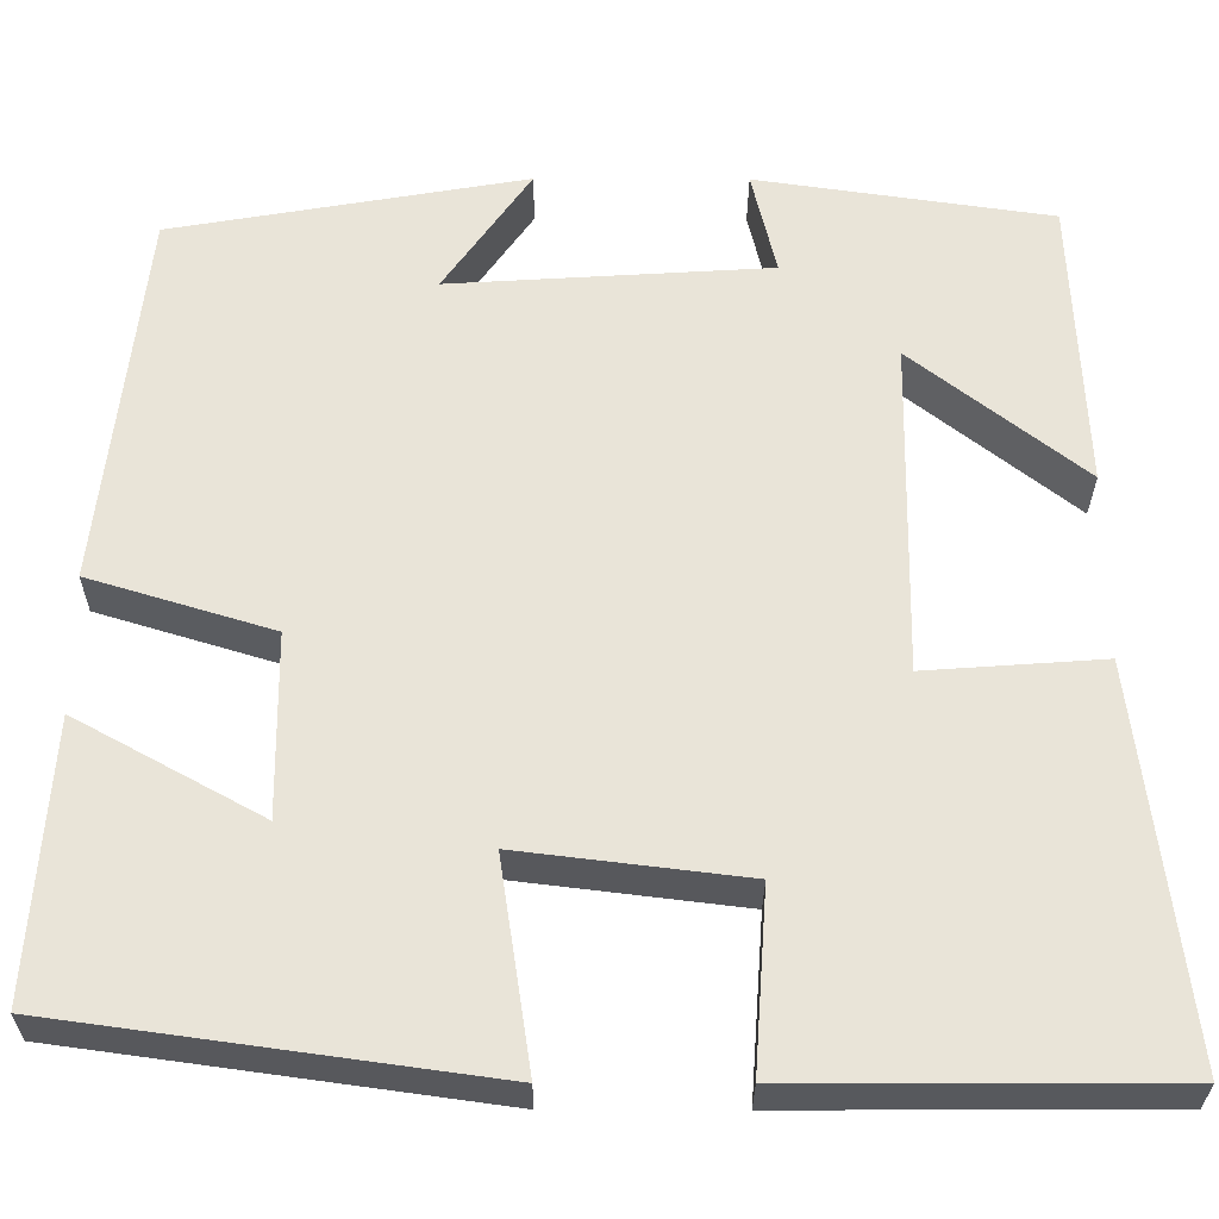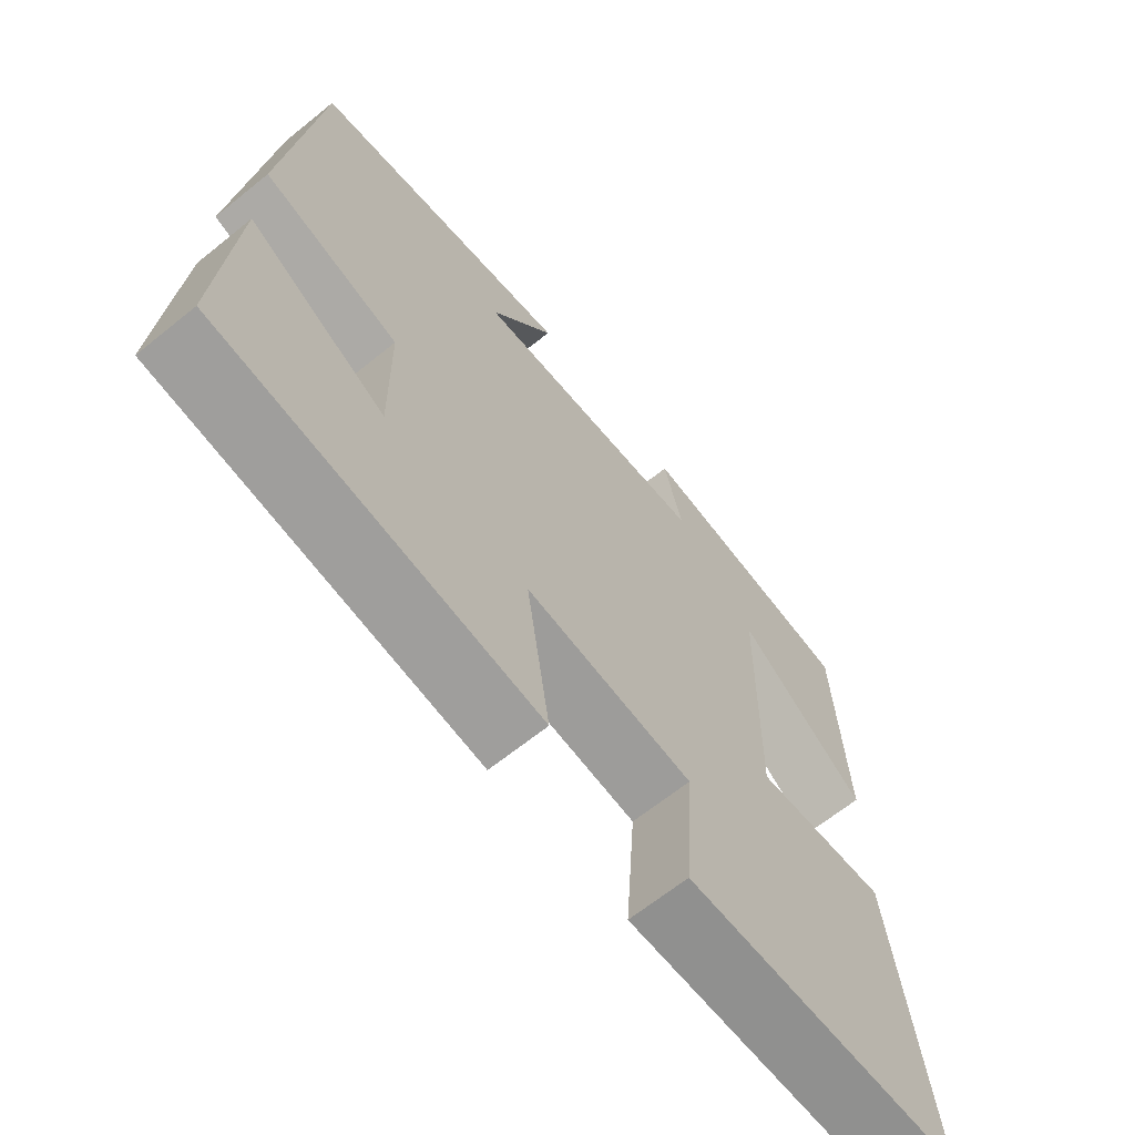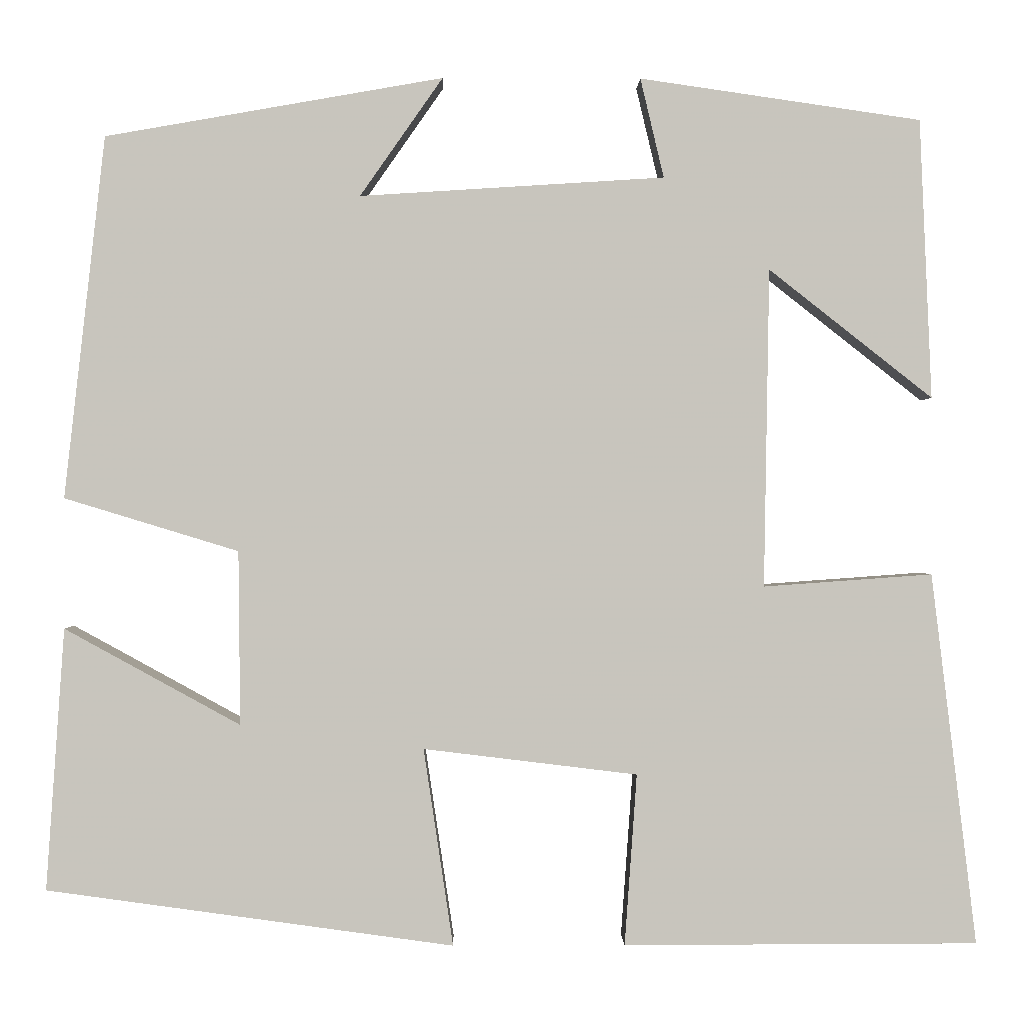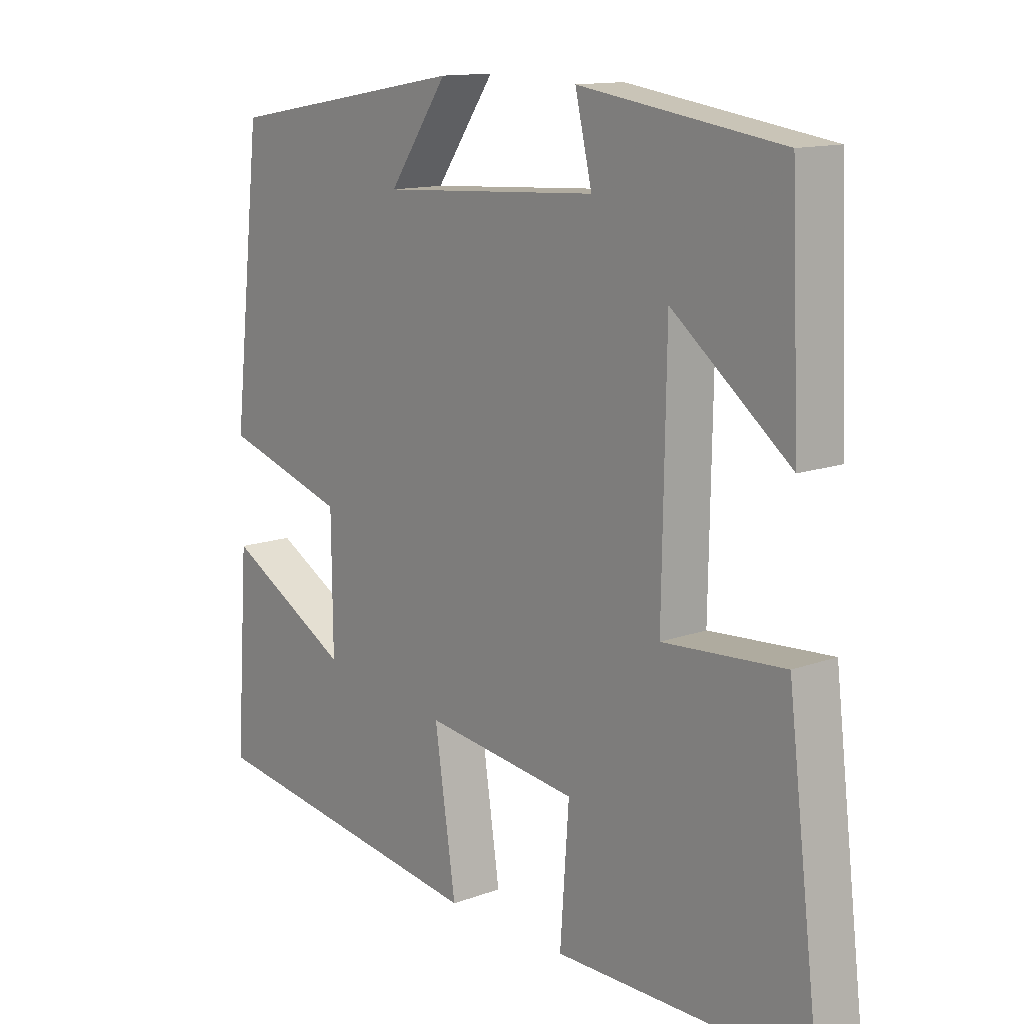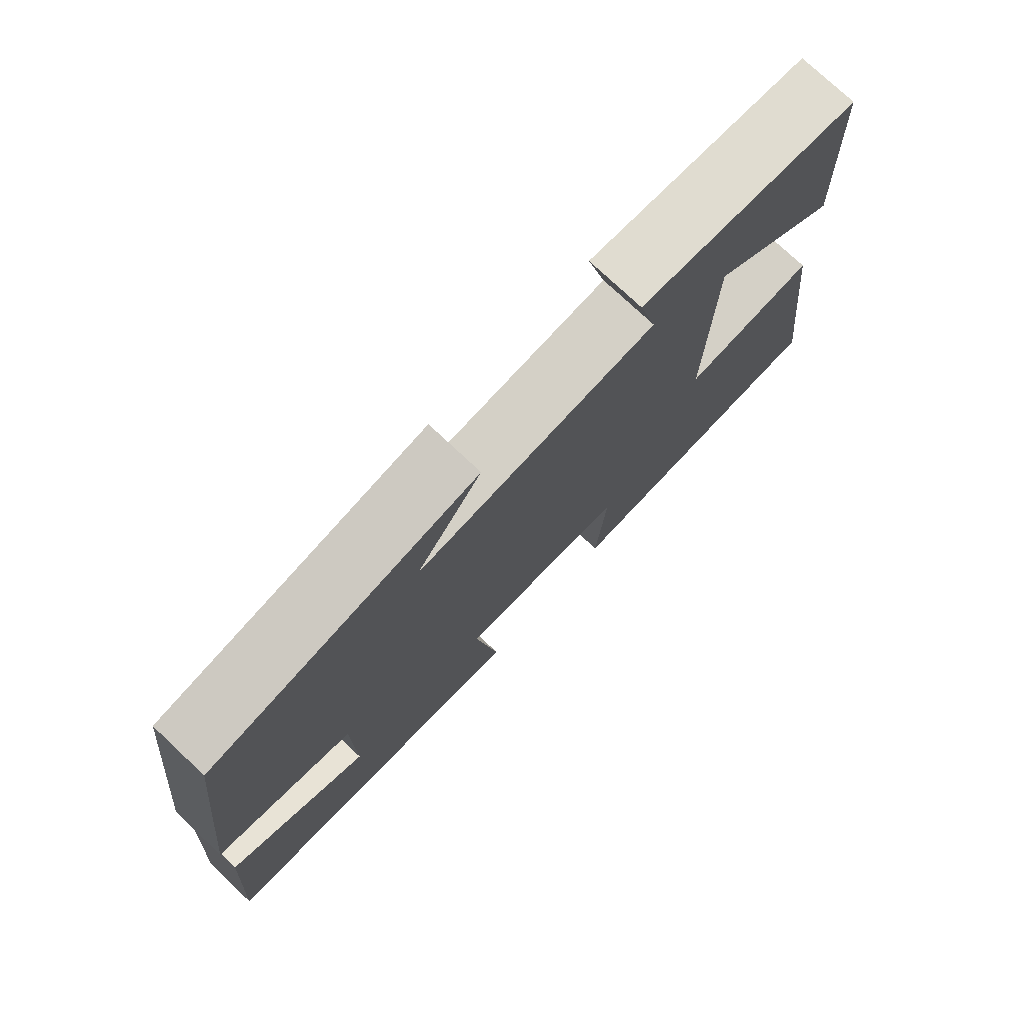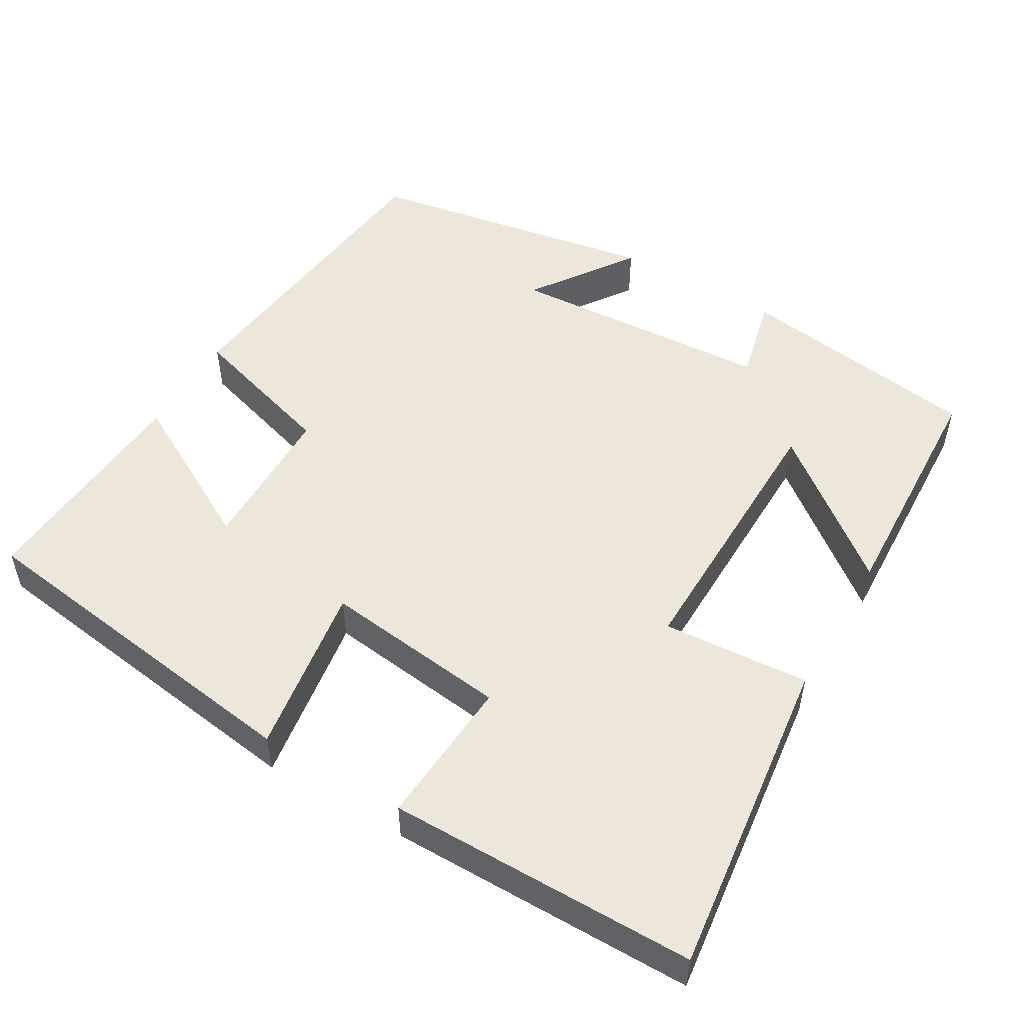
<metadata>
{"format":"obj","ext":"obj","renderer":"f3d","projection":"perspective","resolution":1024,"background":"white","views":[{"elev":-29.1,"azim":179.7,"up":"+Z"},{"elev":-65.6,"azim":129.1,"up":"+Z"},{"elev":0.2,"azim":179.1,"up":"+Z"},{"elev":13.2,"azim":-129.8,"up":"+Z"},{"elev":76.3,"azim":133.2,"up":"+Z"},{"elev":51.6,"azim":-149.6,"up":"+Y"}]}
</metadata>
<code>
v -0.552 0.07 -0.499
v -0.5 0.07 -0.072
v -0.306 0.07 -0.086
v -0.312 0.07 0.28
v -0.5 0.07 0.132
v -0.486 0.07 0.453
v -0.163 0.07 0.5
v -0.19 0.07 0.386
v 0.16 0.07 0.364
v 0.065 0.07 0.5
v 0.453 0.07 0.432
v 0.5 0.07 0.016
v 0.3 0.07 -0.045
v 0.298 0.07 -0.245
v 0.5 0.07 -0.134
v 0.521 0.07 -0.435
v 0.053 0.07 -0.5
v 0.087 0.07 -0.273
v -0.159 0.07 -0.303
v -0.145 0.07 -0.5
v -0.552 0 -0.499
v -0.5 0 -0.072
v -0.306 0 -0.086
v -0.312 0 0.28
v -0.5 0 0.132
v -0.486 0 0.453
v -0.163 0 0.5
v -0.19 0 0.386
v 0.16 0 0.364
v 0.065 0 0.5
v 0.453 0 0.432
v 0.5 0 0.016
v 0.3 0 -0.045
v 0.298 0 -0.245
v 0.5 0 -0.134
v 0.521 0 -0.435
v 0.053 0 -0.5
v 0.087 0 -0.273
v -0.159 0 -0.303
v -0.145 0 -0.5
f 1 2 3
f 20 1 3
f 19 20 3
f 18 19 3 4
f 16 17 18
f 14 15 16
f 14 16 18
f 13 14 18 4
f 9 10 11 12
f 12 13 4
f 9 12 4
f 8 9 4
f 6 7 8
f 5 6 8
f 4 5 8
f 23 22 21
f 23 21 40
f 23 40 39
f 24 23 39 38
f 38 37 36
f 36 35 34
f 38 36 34
f 24 38 34 33
f 32 31 30 29
f 24 33 32
f 24 32 29
f 24 29 28
f 28 27 26
f 28 26 25
f 28 25 24
f 1 21 22 2
f 2 22 23 3
f 3 23 24 4
f 4 24 25 5
f 5 25 26 6
f 6 26 27 7
f 7 27 28 8
f 8 28 29 9
f 9 29 30 10
f 10 30 31 11
f 11 31 32 12
f 12 32 33 13
f 13 33 34 14
f 14 34 35 15
f 15 35 36 16
f 16 36 37 17
f 17 37 38 18
f 18 38 39 19
f 19 39 40 20
f 20 40 21 1

</code>
